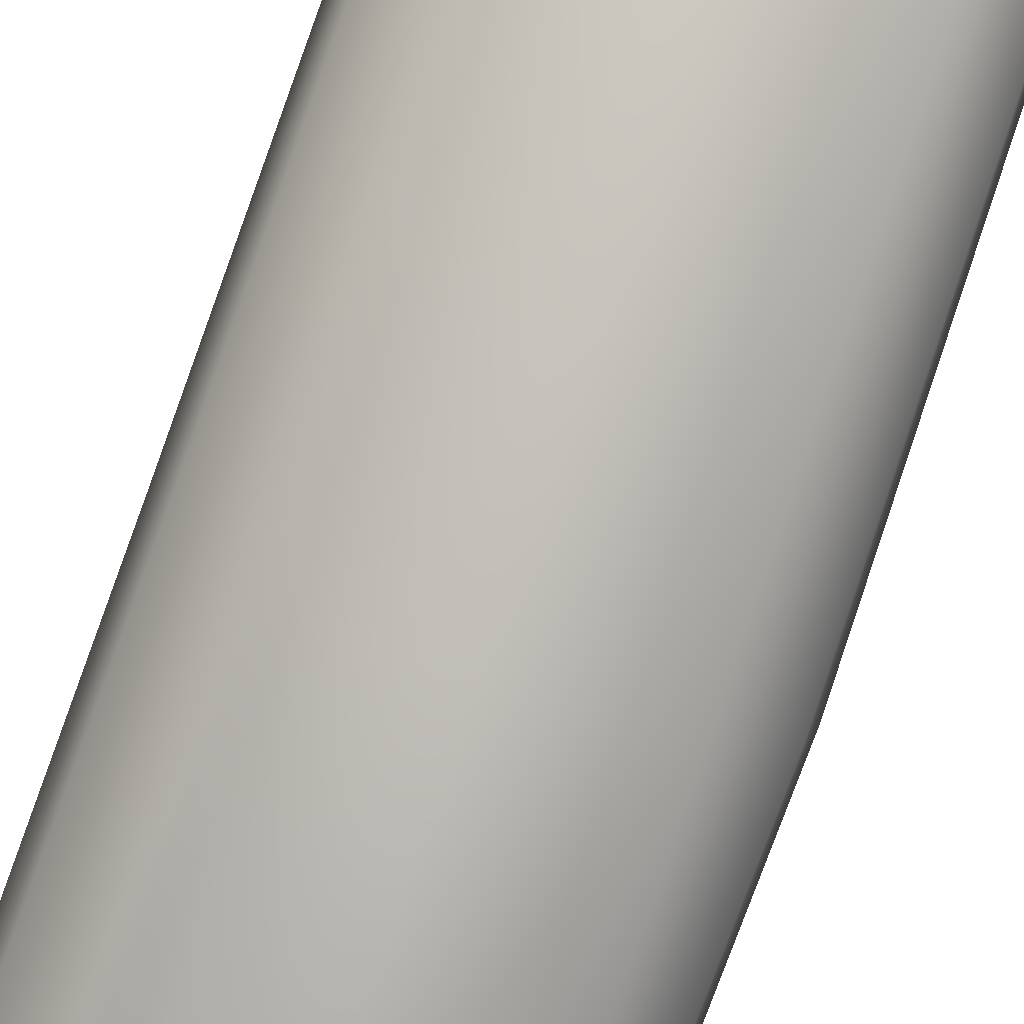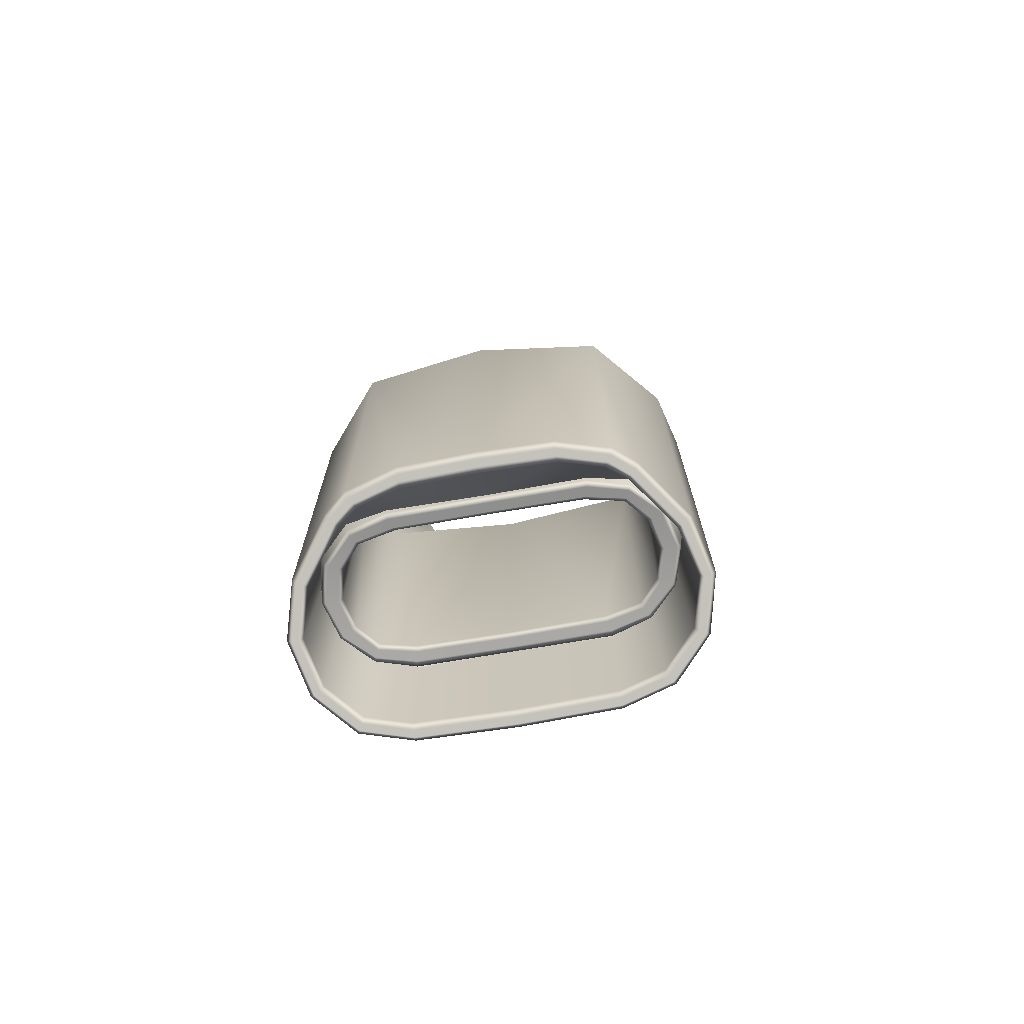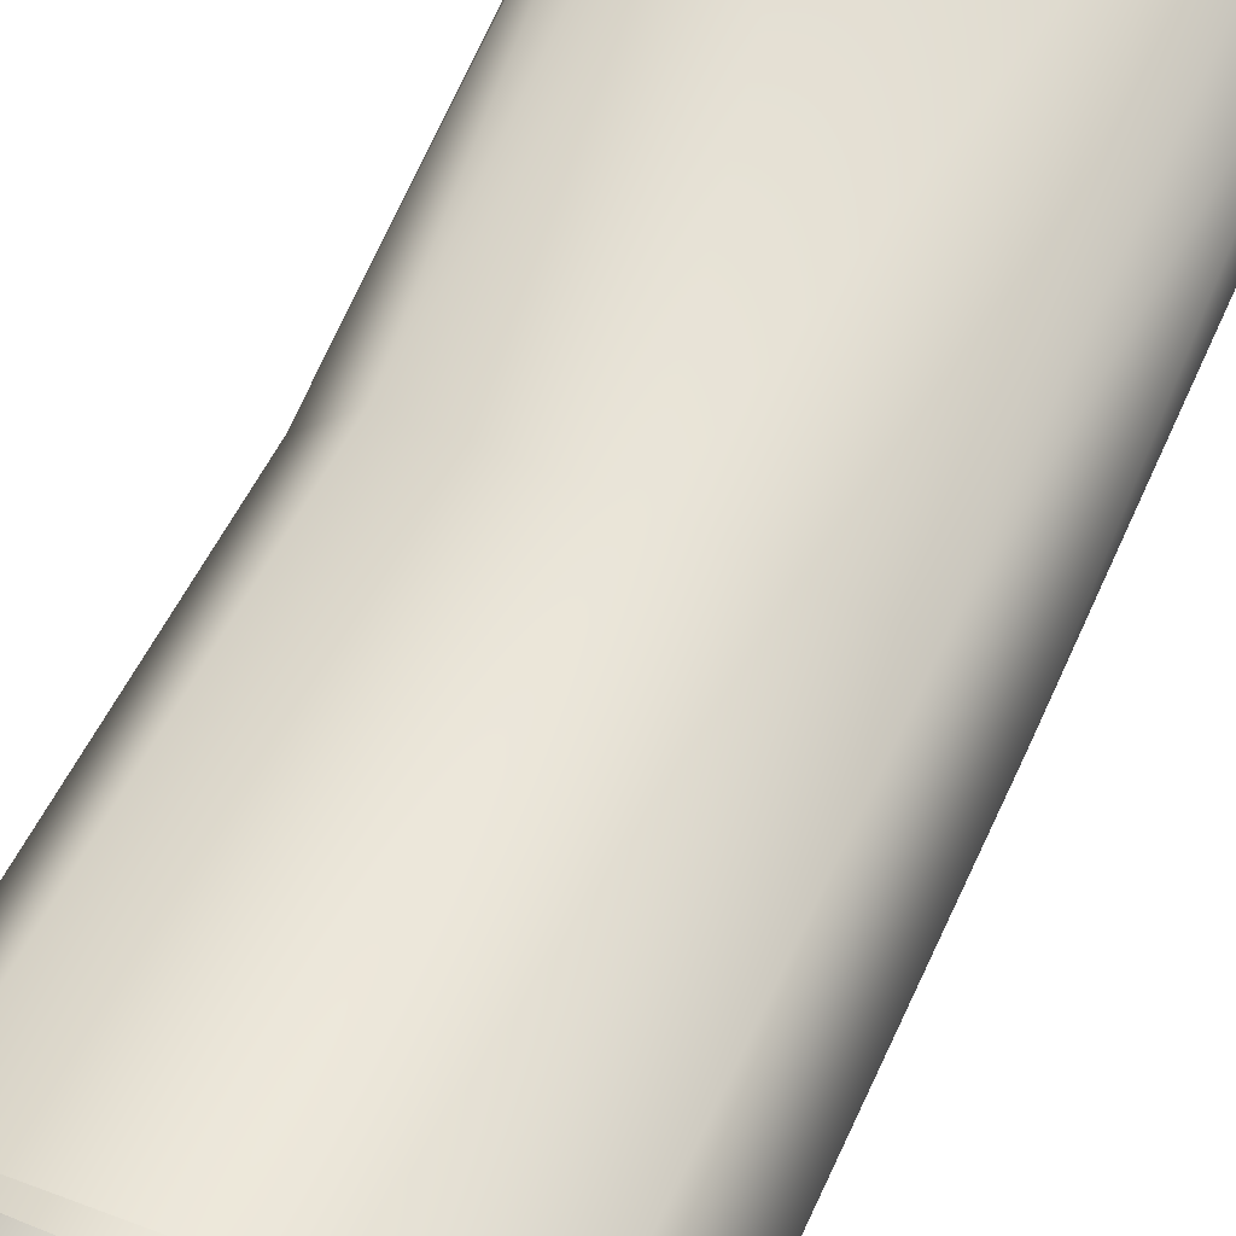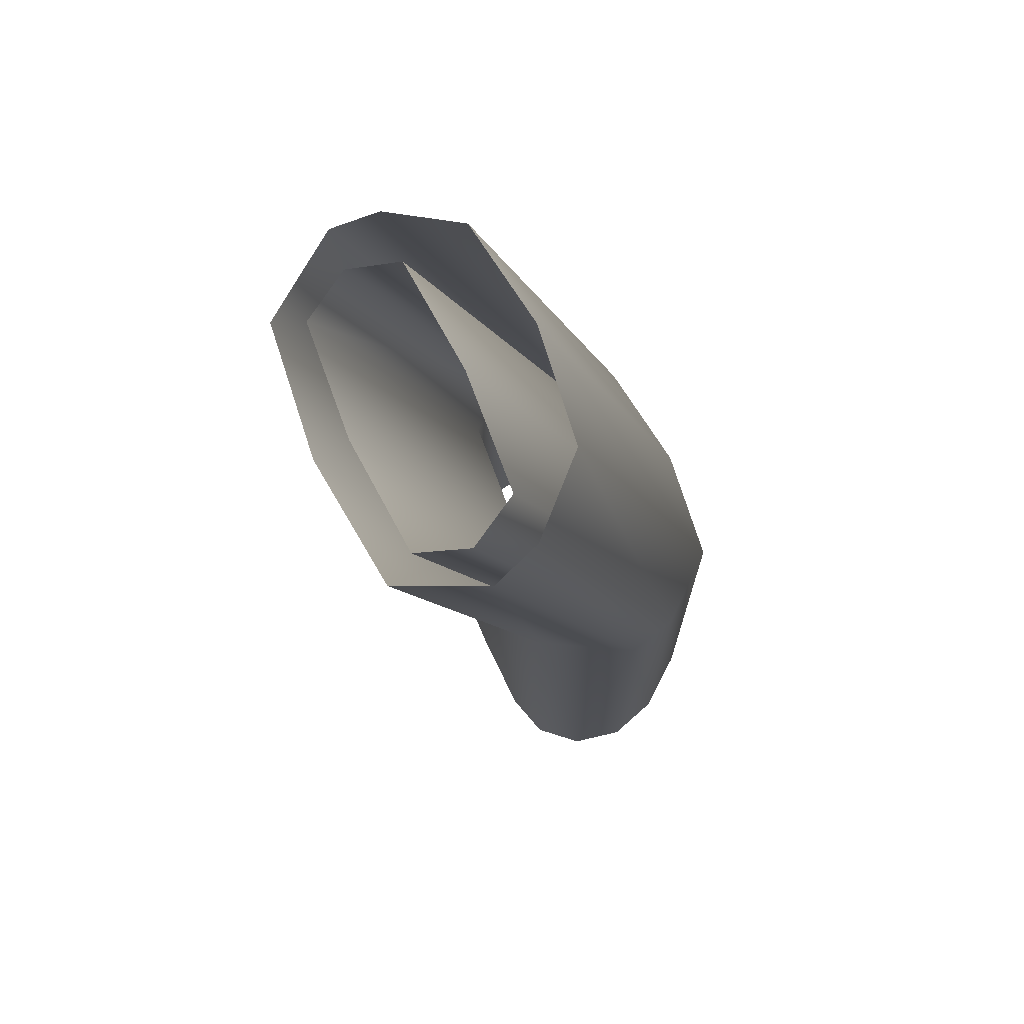
<metadata>
{"format":"obj","ext":"obj","renderer":"f3d","projection":"perspective","resolution":1024,"background":"white","views":[{"elev":-76.1,"azim":-20.0,"up":"+Y"},{"elev":-70.4,"azim":9.8,"up":"+Z"},{"elev":70.6,"azim":24.2,"up":"+Y"},{"elev":70.2,"azim":-114.1,"up":"+Z"}]}
</metadata>
<code>
g model_car_85_matte_exhaust_LOD1
v -0.07479 0.3523 -2.327
v -0.07479 0.435 -2.109
v -0.1008 0.3912 -2.09
v -0.1008 0.3045 -2.327
v -0.07491 0.2511 -2.513
v -0.09535 0.2777 -2.522
v -0.09378 0.2769 -2.328
v -0.06285 0.2404 -2.328
v -0.06394 0.2427 -2.51
v -0.1008 0.3045 -2.327
v -0.1024 0.3042 -2.531
v -0.09535 0.3307 -2.54
v -0.07479 0.3523 -2.327
v -0.07596 0.3501 -2.547
v -0.03745 0.2356 -2.507
v -1.431e-06 0.2346 -2.507
v -1.431e-06 0.232 -2.329
v -0.04948 0.3572 -2.55
v -1.431e-06 0.3609 -2.328
v -1.431e-06 0.3583 -2.55
v -1.431e-06 0.3558 -2.552
v -0.04949 0.3548 -2.551
v -1.431e-06 0.3524 -2.551
v -0.04949 0.3513 -2.55
v -0.07304 0.345 -2.548
v -0.07474 0.348 -2.549
v -0.09323 0.3295 -2.543
v -0.09028 0.3278 -2.542
v -0.1 0.3042 -2.534
v -0.09659 0.3042 -2.534
v -0.09028 0.2807 -2.526
v -0.09323 0.279 -2.525
v -0.07077 0.2553 -2.517
v -0.07318 0.2529 -2.516
v -0.06102 0.2478 -2.514
v -0.06272 0.2448 -2.513
v -0.03747 0.2415 -2.512
v -0.03747 0.2381 -2.511
v -1.431e-06 0.2405 -2.512
v -1.431e-06 0.2371 -2.51
v -0.06932 0.2574 -2.515
v -0.08829 0.2818 -2.524
v -0.08596 0.2829 -2.485
v -0.07032 0.2672 -2.486
v -0.04896 0.2621 -2.489
v -0.05917 0.2505 -2.513
v -0.09435 0.3042 -2.532
v -0.09168 0.3042 -2.473
v -0.03827 0.2449 -2.511
v -1.431e-06 0.2627 -2.489
v -1.431e-06 0.244 -2.511
v -0.0857 0.2831 -2.483
v -0.07021 0.2676 -2.483
v -0.04907 0.2624 -2.486
v -1.431e-06 0.2626 -2.49
v -1.431e-06 0.2628 -2.486
v -0.08834 0.3267 -2.539
v -0.07191 0.3431 -2.545
v -0.08596 0.3256 -2.474
v -0.07032 0.3412 -2.482
v -0.04947 0.3491 -2.547
v -0.04896 0.3469 -2.49
v -0.04907 0.3464 -2.486
v -0.07021 0.3409 -2.483
v -1.431e-06 0.3463 -2.49
v -1.431e-06 0.3501 -2.548
v -0.04907 0.2624 -2.486
v -0.0492 0.2631 -2.49
v -0.06965 0.2691 -2.49
v -0.07021 0.2676 -2.483
v -0.06865 0.2713 -2.491
v -0.04893 0.266 -2.491
v -0.06675 0.2753 -2.491
v -0.04718 0.2711 -2.491
v -1.431e-06 0.2707 -2.491
v -1.431e-06 0.266 -2.491
v -0.07729 0.2877 -2.491
v -0.08243 0.2851 -2.491
v -0.08756 0.3042 -2.491
v -0.08104 0.3042 -2.491
v -0.07729 0.3207 -2.491
v -0.08243 0.3234 -2.491
v -0.06675 0.3332 -2.491
v -0.06865 0.3372 -2.491
v -0.04909 0.3424 -2.491
v -0.0479 0.3375 -2.491
v -1.431e-06 0.263 -2.49
v -0.08449 0.284 -2.49
v -0.08951 0.3042 -2.49
v -0.08415 0.3243 -2.49
v -0.06969 0.3395 -2.49
v -0.04922 0.3456 -2.491
v -0.07021 0.3409 -2.483
v -0.04907 0.3464 -2.486
v -1.431e-06 0.3427 -2.491
v -1.431e-06 0.3457 -2.49
v -0.04742 0.3354 -2.489
v -1.431e-06 0.336 -2.489
v -1.431e-06 0.3352 -2.333
v -0.06584 0.3306 -2.331
v -1.431e-06 0.3459 -2.486
v -0.06584 0.3313 -2.489
v -0.07552 0.3198 -2.489
v -0.07907 0.3042 -2.32
v -0.07907 0.3042 -2.489
v -0.06584 0.4187 -2.105
v -0.07907 0.3924 -2.094
v -0.06584 0.2779 -2.309
v -0.06584 0.366 -2.082
v -1.431e-06 0.3616 -2.081
v -1.431e-06 0.2735 -2.307
v -0.0465 0.273 -2.489
v -1.431e-06 0.2727 -2.489
v -0.06584 0.2772 -2.489
v -0.07552 0.2886 -2.489
v -0.09136 0.3042 -2.473
v -0.08951 0.3042 -2.49
v -0.08415 0.3243 -2.49
v -0.0857 0.3254 -2.473
v -0.0857 0.2831 -2.483
v -0.08951 0.3042 -2.49
v -0.08449 0.284 -2.49
v -0.08449 0.284 -2.49
v -0.06965 0.2691 -2.49
v -1.431e-06 0.2628 -2.486
v -1.431e-06 0.263 -2.49
v -0.04907 0.2624 -2.486
v -0.04896 0.3469 -2.49
v -0.04907 0.3464 -2.486
v -1.431e-06 0.3459 -2.486
v -1.431e-06 0.3462 -2.49
v -0.08596 0.3256 -2.474
v -0.0857 0.3254 -2.473
v -0.07021 0.3409 -2.483
v -0.07032 0.3412 -2.482
v -0.09168 0.3042 -2.473
v -0.09136 0.3042 -2.473
v -0.0857 0.3254 -2.473
v -0.08596 0.3256 -2.474
v -0.08596 0.2829 -2.485
v -0.0857 0.2831 -2.483
v -0.06584 0.3306 -2.331
v -0.06584 0.4187 -2.105
v -1.431e-06 0.4233 -2.107
v -1.431e-06 0.338 -2.491
v -1.431e-06 0.4426 -2.113
v -0.07479 0.435 -2.109
v -0.06285 0.3323 -2.065
v -1.431e-06 0.3245 -2.062
v -0.09378 0.3659 -2.079
v -0.1008 0.3912 -2.09
v -0.0857 0.3254 -2.473
v -0.08415 0.3243 -2.49
v -0.06969 0.3395 -2.49
v -0.07021 0.3409 -2.483
v 0.07478 0.3523 -2.327
v 0.1008 0.3045 -2.327
v 0.1008 0.3912 -2.09
v 0.07478 0.435 -2.109
v 0.07491 0.2511 -2.513
v 0.06285 0.2404 -2.328
v 0.09378 0.2769 -2.328
v 0.09535 0.2777 -2.522
v 0.06394 0.2427 -2.51
v 0.1008 0.3045 -2.327
v 0.1024 0.3042 -2.531
v 0.09535 0.3307 -2.54
v 0.07478 0.3523 -2.327
v 0.07596 0.3501 -2.547
v 0.03745 0.2356 -2.507
v -1.431e-06 0.2346 -2.507
v -1.431e-06 0.232 -2.329
v 0.04948 0.3572 -2.55
v -1.431e-06 0.3609 -2.328
v -1.431e-06 0.3583 -2.55
v -1.431e-06 0.3558 -2.552
v 0.04949 0.3548 -2.551
v -1.431e-06 0.3524 -2.551
v 0.04949 0.3513 -2.55
v 0.07304 0.345 -2.548
v 0.07474 0.348 -2.549
v 0.09323 0.3295 -2.543
v 0.09028 0.3278 -2.542
v 0.1 0.3042 -2.534
v 0.09659 0.3042 -2.534
v 0.09028 0.2807 -2.526
v 0.09323 0.279 -2.525
v 0.07077 0.2553 -2.517
v 0.07318 0.2529 -2.516
v 0.06102 0.2478 -2.514
v 0.06272 0.2448 -2.513
v 0.03746 0.2415 -2.512
v 0.03746 0.2381 -2.511
v -1.431e-06 0.2405 -2.512
v -1.431e-06 0.2371 -2.51
v 0.06932 0.2574 -2.515
v 0.08829 0.2818 -2.524
v 0.08596 0.2829 -2.485
v 0.07032 0.2672 -2.486
v 0.04896 0.2621 -2.489
v 0.05917 0.2505 -2.513
v 0.09435 0.3042 -2.532
v 0.09168 0.3042 -2.473
v 0.03827 0.2449 -2.511
v -1.431e-06 0.2627 -2.489
v -1.431e-06 0.244 -2.511
v 0.0857 0.2831 -2.483
v 0.07021 0.2676 -2.483
v 0.04907 0.2624 -2.486
v -1.431e-06 0.2626 -2.49
v -1.431e-06 0.2628 -2.486
v 0.08834 0.3267 -2.539
v 0.07191 0.3431 -2.545
v 0.08596 0.3256 -2.474
v 0.07032 0.3412 -2.482
v 0.04947 0.3491 -2.547
v 0.04896 0.3469 -2.49
v 0.04907 0.3464 -2.486
v 0.07021 0.3409 -2.483
v -1.431e-06 0.3463 -2.49
v -1.431e-06 0.3501 -2.548
v 0.04907 0.2624 -2.486
v 0.07021 0.2676 -2.483
v 0.06965 0.2691 -2.49
v 0.0492 0.2631 -2.49
v 0.06865 0.2713 -2.491
v 0.04893 0.266 -2.491
v 0.06675 0.2753 -2.491
v 0.04718 0.2711 -2.491
v -1.431e-06 0.2707 -2.491
v -1.431e-06 0.266 -2.491
v 0.07729 0.2877 -2.491
v 0.08243 0.2851 -2.491
v 0.08756 0.3042 -2.491
v 0.08104 0.3042 -2.491
v 0.07729 0.3207 -2.491
v 0.08243 0.3234 -2.491
v 0.06675 0.3332 -2.491
v 0.06865 0.3372 -2.491
v 0.04909 0.3424 -2.491
v 0.0479 0.3375 -2.491
v -1.431e-06 0.263 -2.49
v 0.08449 0.284 -2.49
v 0.08951 0.3042 -2.49
v 0.08415 0.3243 -2.49
v 0.06969 0.3395 -2.49
v 0.04922 0.3456 -2.491
v 0.07021 0.3409 -2.483
v 0.04907 0.3464 -2.486
v -1.431e-06 0.3427 -2.491
v -1.431e-06 0.3457 -2.49
v 0.04742 0.3354 -2.489
v -1.431e-06 0.336 -2.489
v -1.431e-06 0.3352 -2.333
v 0.06584 0.3306 -2.331
v -1.431e-06 0.3459 -2.486
v 0.06584 0.3313 -2.489
v 0.07552 0.3198 -2.489
v 0.07906 0.3042 -2.32
v 0.07906 0.3042 -2.489
v 0.06584 0.4187 -2.105
v 0.07906 0.3924 -2.094
v 0.06584 0.2779 -2.309
v 0.06584 0.366 -2.082
v -1.431e-06 0.3616 -2.081
v -1.431e-06 0.2735 -2.307
v 0.0465 0.273 -2.489
v -1.431e-06 0.2727 -2.489
v 0.06584 0.2772 -2.489
v 0.07552 0.2886 -2.489
v 0.09136 0.3042 -2.473
v 0.0857 0.3254 -2.473
v 0.08415 0.3243 -2.49
v 0.08951 0.3042 -2.49
v 0.0857 0.2831 -2.483
v 0.08951 0.3042 -2.49
v 0.08449 0.284 -2.49
v 0.08449 0.284 -2.49
v 0.06965 0.2691 -2.49
v -1.431e-06 0.2628 -2.486
v 0.04907 0.2624 -2.486
v -1.431e-06 0.263 -2.49
v 0.04896 0.3469 -2.49
v -1.431e-06 0.3462 -2.49
v -1.431e-06 0.3459 -2.486
v 0.04907 0.3464 -2.486
v 0.08596 0.3256 -2.474
v 0.07032 0.3412 -2.482
v 0.07021 0.3409 -2.483
v 0.0857 0.3254 -2.473
v 0.09168 0.3042 -2.473
v 0.08596 0.3256 -2.474
v 0.0857 0.3254 -2.473
v 0.09136 0.3042 -2.473
v 0.08596 0.2829 -2.485
v 0.0857 0.2831 -2.483
v 0.06584 0.3306 -2.331
v -1.431e-06 0.4233 -2.107
v 0.06584 0.4187 -2.105
v -1.431e-06 0.338 -2.491
v 0.07478 0.435 -2.109
v -1.431e-06 0.4426 -2.113
v -1.431e-06 0.3245 -2.062
v 0.06285 0.3323 -2.065
v 0.09378 0.3659 -2.079
v 0.1008 0.3912 -2.09
v 0.0857 0.3254 -2.473
v 0.07021 0.3409 -2.483
v 0.06969 0.3395 -2.49
v 0.08415 0.3243 -2.49
g model_car_85_matte_exhaust_LOD1_0
f 3 2 1
f 4 3 1
f 7 6 5
f 8 7 5
f 9 8 5
f 6 7 10
f 11 6 10
f 12 11 10
f 13 12 10
f 14 12 13
f 9 15 8
f 15 16 8
f 16 17 8
f 14 13 18
f 18 13 19
f 20 18 19
f 20 21 18
f 21 22 18
f 18 22 14
f 21 23 22
f 23 24 22
f 24 25 22
f 25 26 22
f 22 26 14
f 14 26 12
f 26 25 27
f 26 27 12
f 25 28 27
f 29 27 28
f 30 29 28
f 30 31 29
f 31 32 29
f 31 33 32
f 33 34 32
f 33 35 34
f 35 36 34
f 35 37 36
f 37 38 36
f 37 39 38
f 39 40 38
f 27 29 11
f 12 27 11
f 29 32 6
f 11 29 6
f 32 34 5
f 6 32 5
f 34 36 9
f 5 34 9
f 36 38 15
f 9 36 15
f 38 40 16
f 15 38 16
f 33 41 35
f 42 41 33
f 42 43 41
f 43 44 41
f 44 45 41
f 45 46 41
f 42 47 43
f 47 48 43
f 45 49 46
f 45 50 49
f 50 51 49
f 43 52 44
f 52 53 44
f 44 53 45
f 53 54 45
f 45 54 55
f 54 56 55
f 47 42 31
f 30 47 31
f 57 47 30
f 48 47 57
f 28 57 30
f 58 57 28
f 57 58 59
f 59 48 57
f 58 60 59
f 60 58 61
f 62 60 61
f 62 63 60
f 63 64 60
f 65 62 61
f 66 65 61
f 25 58 28
f 61 58 25
f 24 61 25
f 66 61 24
f 23 66 24
f 31 42 33
f 69 68 67
f 70 69 67
f 68 69 71
f 72 68 71
f 72 71 73
f 74 72 73
f 72 74 75
f 76 72 75
f 77 73 71
f 78 77 71
f 71 69 78
f 78 79 77
f 79 80 77
f 80 79 81
f 79 82 81
f 83 81 82
f 84 83 82
f 83 84 85
f 86 83 85
f 76 87 72
f 87 68 72
f 78 88 79
f 69 88 78
f 88 89 79
f 79 89 82
f 89 90 82
f 82 90 84
f 90 91 84
f 84 91 85
f 91 92 85
f 92 91 93
f 94 92 93
f 85 92 95
f 85 95 86
f 92 96 95
f 96 92 94
f 86 97 83
f 98 97 86
f 98 99 97
f 99 100 97
f 101 96 94
f 97 100 102
f 102 100 103
f 100 104 103
f 104 105 103
f 100 106 104
f 106 107 104
f 104 107 108
f 107 109 108
f 109 110 108
f 110 111 108
f 108 111 112
f 111 113 112
f 114 108 112
f 112 113 75
f 74 112 75
f 114 112 74
f 73 114 74
f 115 114 73
f 115 108 114
f 104 108 115
f 105 104 115
f 77 115 73
f 105 115 77
f 80 105 77
f 103 105 80
f 81 103 80
f 102 103 81
f 83 102 81
f 97 102 83
f 118 117 116
f 119 118 116
f 116 121 120
f 121 122 120
f 120 123 70
f 123 124 70
f 68 126 125
f 127 68 125
f 130 129 128
f 131 130 128
f 134 133 132
f 135 134 132
f 138 137 136
f 139 138 136
f 136 137 140
f 137 141 140
f 144 143 142
f 99 144 142
f 145 98 86
f 95 145 86
f 41 46 35
f 35 46 37
f 46 49 37
f 37 49 39
f 49 51 39
f 146 19 13
f 147 146 13
f 149 148 8
f 17 149 8
f 8 148 7
f 148 150 7
f 7 150 10
f 150 151 10
f 154 153 152
f 155 154 152
f 158 157 156
f 159 158 156
f 162 161 160
f 163 162 160
f 161 164 160
f 162 163 165
f 163 166 165
f 166 167 165
f 167 168 165
f 167 169 168
f 170 164 161
f 171 170 161
f 172 171 161
f 168 169 173
f 168 173 174
f 173 175 174
f 176 175 173
f 177 176 173
f 177 173 169
f 178 176 177
f 179 178 177
f 180 179 177
f 181 180 177
f 181 177 169
f 181 169 167
f 180 181 182
f 182 181 167
f 183 180 182
f 182 184 183
f 184 185 183
f 186 185 184
f 187 186 184
f 188 186 187
f 189 188 187
f 190 188 189
f 191 190 189
f 192 190 191
f 193 192 191
f 194 192 193
f 195 194 193
f 184 182 166
f 182 167 166
f 184 166 163
f 187 184 163
f 187 163 160
f 189 187 160
f 189 160 164
f 191 189 164
f 191 164 170
f 193 191 170
f 193 170 171
f 195 193 171
f 196 188 190
f 196 197 188
f 198 197 196
f 199 198 196
f 200 199 196
f 201 200 196
f 202 197 198
f 203 202 198
f 204 200 201
f 205 200 204
f 206 205 204
f 207 198 199
f 208 207 199
f 208 199 200
f 209 208 200
f 209 200 210
f 211 209 210
f 197 202 186
f 202 185 186
f 202 212 185
f 202 203 212
f 212 183 185
f 212 213 183
f 213 212 214
f 203 214 212
f 215 213 214
f 213 215 216
f 215 217 216
f 218 217 215
f 219 218 215
f 217 220 216
f 220 221 216
f 213 180 183
f 213 216 180
f 216 179 180
f 216 221 179
f 221 178 179
f 197 186 188
f 224 223 222
f 225 224 222
f 224 225 226
f 225 227 226
f 226 227 228
f 227 229 228
f 229 227 230
f 227 231 230
f 228 232 226
f 232 233 226
f 224 226 233
f 234 233 232
f 235 234 232
f 234 235 236
f 237 234 236
f 236 238 237
f 238 239 237
f 239 238 240
f 238 241 240
f 242 231 227
f 225 242 227
f 243 233 234
f 243 224 233
f 244 243 234
f 244 234 237
f 245 244 237
f 245 237 239
f 246 245 239
f 246 239 240
f 247 246 240
f 246 247 248
f 247 249 248
f 247 240 250
f 250 240 241
f 251 247 250
f 247 251 249
f 252 241 238
f 252 253 241
f 254 253 252
f 255 254 252
f 251 256 249
f 255 252 257
f 255 257 258
f 259 255 258
f 260 259 258
f 261 255 259
f 262 261 259
f 262 259 263
f 264 262 263
f 265 264 263
f 266 265 263
f 266 263 267
f 268 266 267
f 263 269 267
f 268 267 230
f 267 229 230
f 267 269 229
f 269 228 229
f 269 270 228
f 263 270 269
f 259 260 270
f 263 259 270
f 270 232 228
f 270 260 232
f 260 235 232
f 260 258 235
f 258 236 235
f 258 257 236
f 257 238 236
f 257 252 238
f 273 272 271
f 274 273 271
f 276 271 275
f 277 276 275
f 278 275 223
f 279 278 223
f 225 281 280
f 282 225 280
f 285 284 283
f 286 285 283
f 289 288 287
f 290 289 287
f 293 292 291
f 294 293 291
f 294 291 295
f 296 294 295
f 298 254 297
f 299 298 297
f 253 300 241
f 300 250 241
f 201 196 190
f 201 190 192
f 204 201 192
f 204 192 194
f 206 204 194
f 302 301 168
f 174 302 168
f 303 172 161
f 304 303 161
f 304 161 162
f 305 304 162
f 305 162 165
f 306 305 165
f 309 308 307
f 310 309 307

</code>
